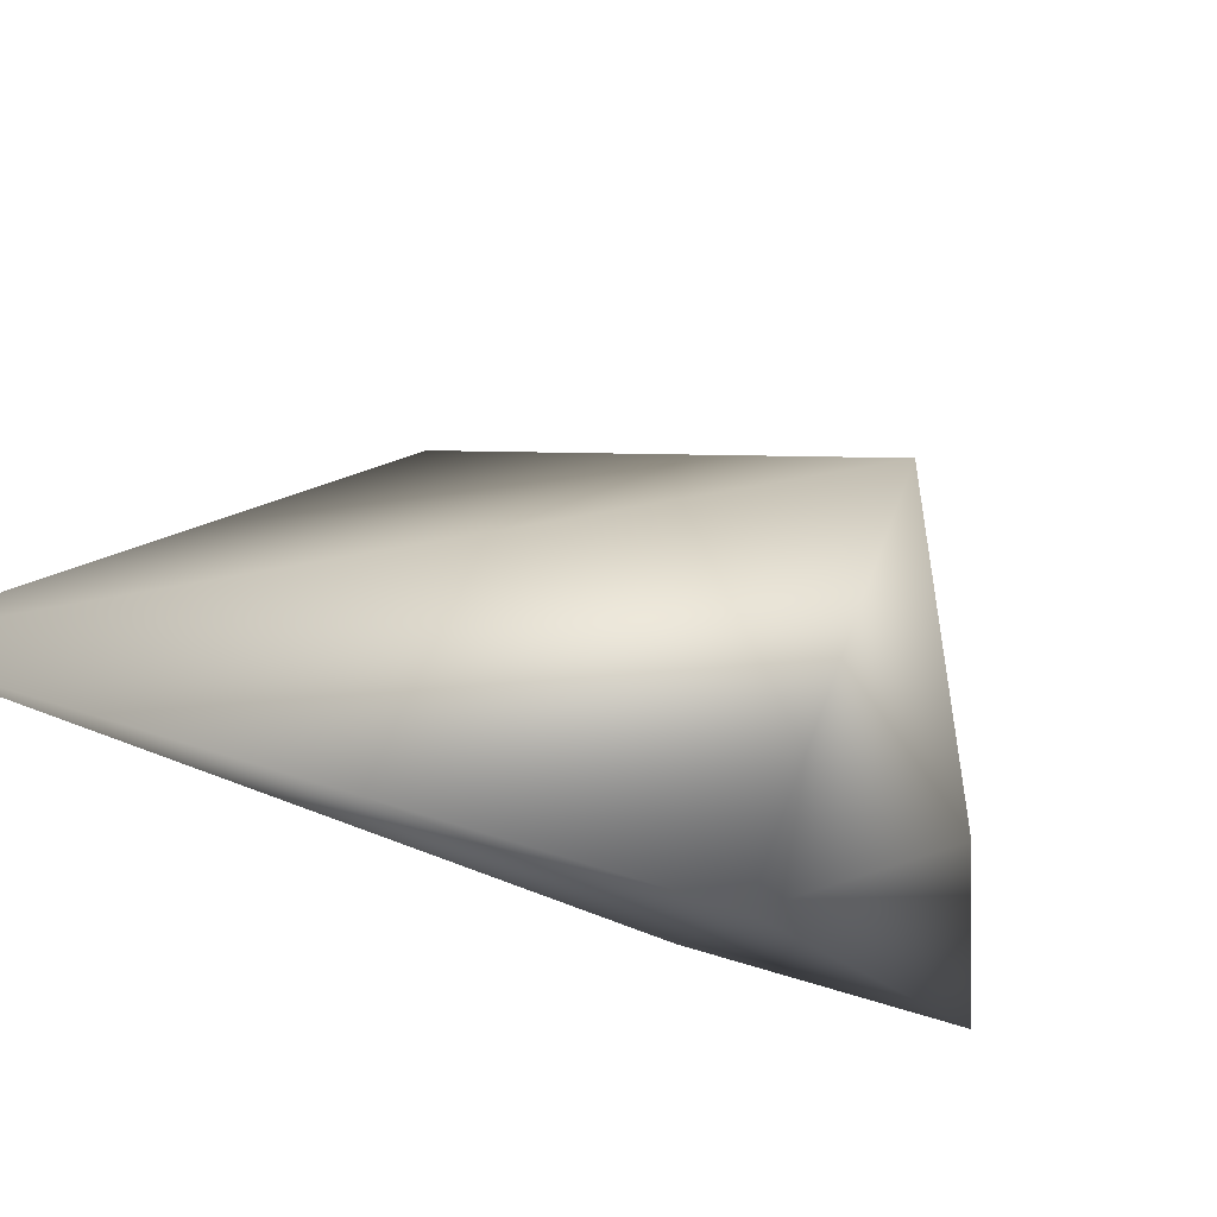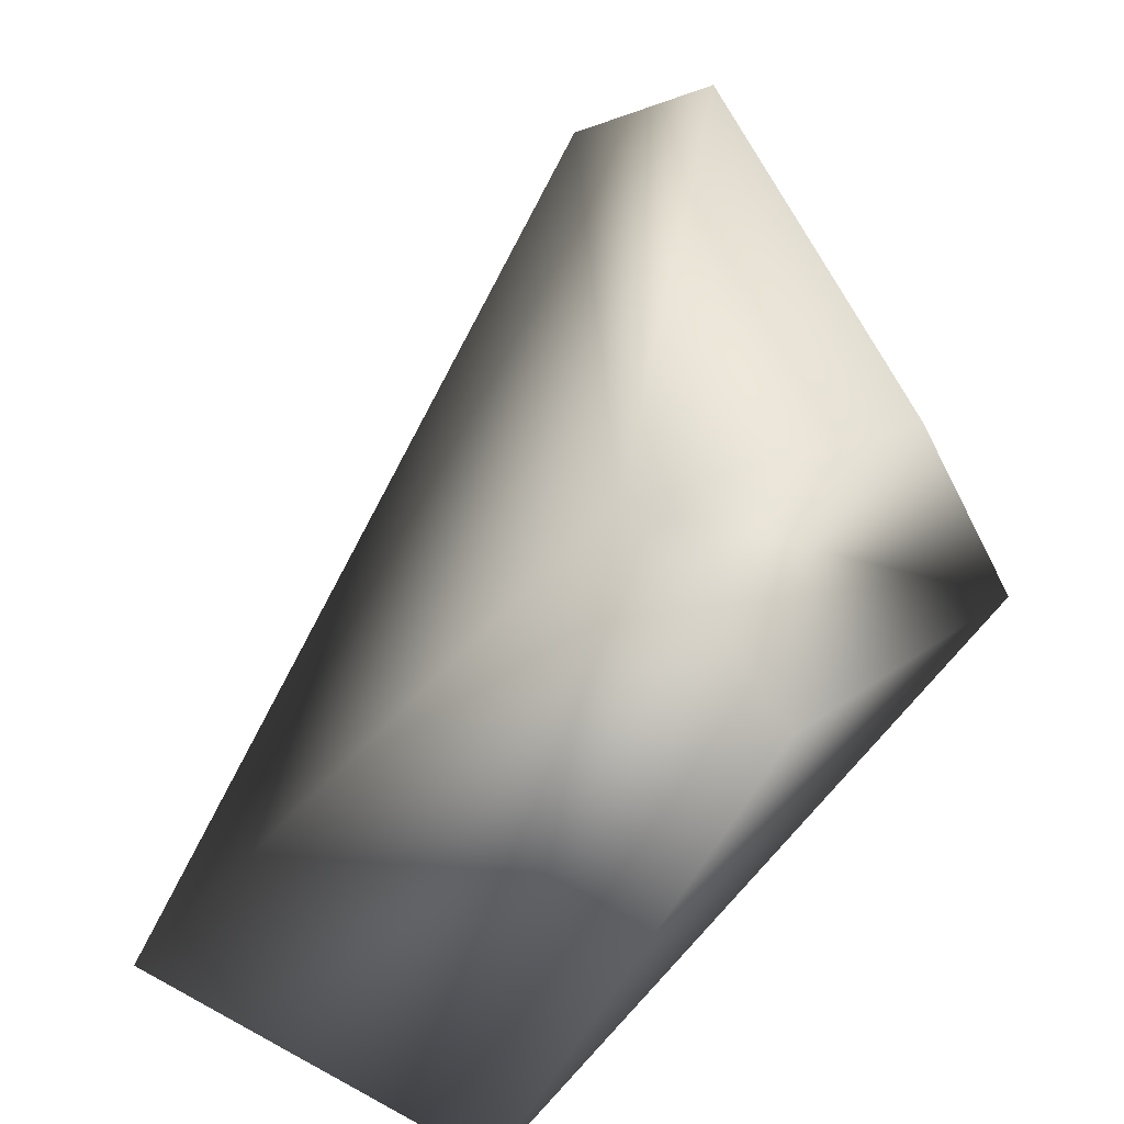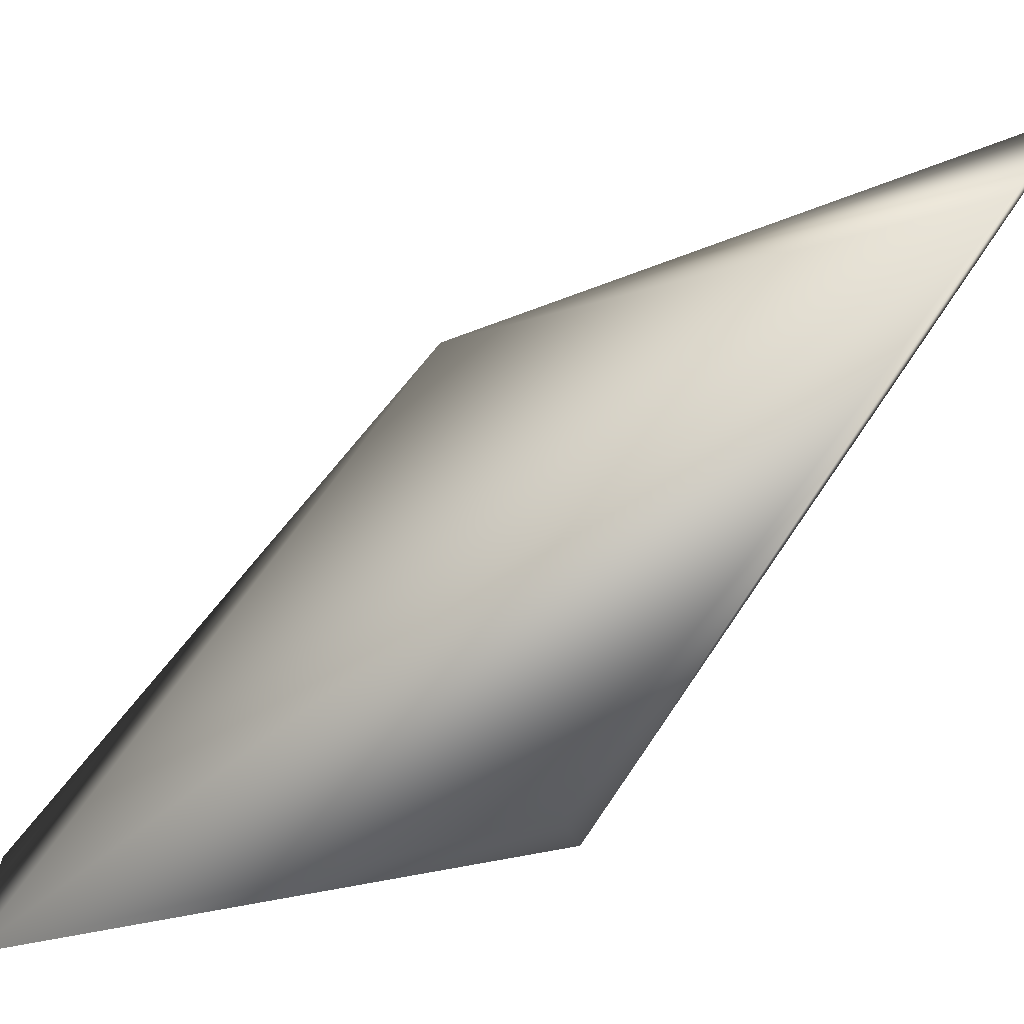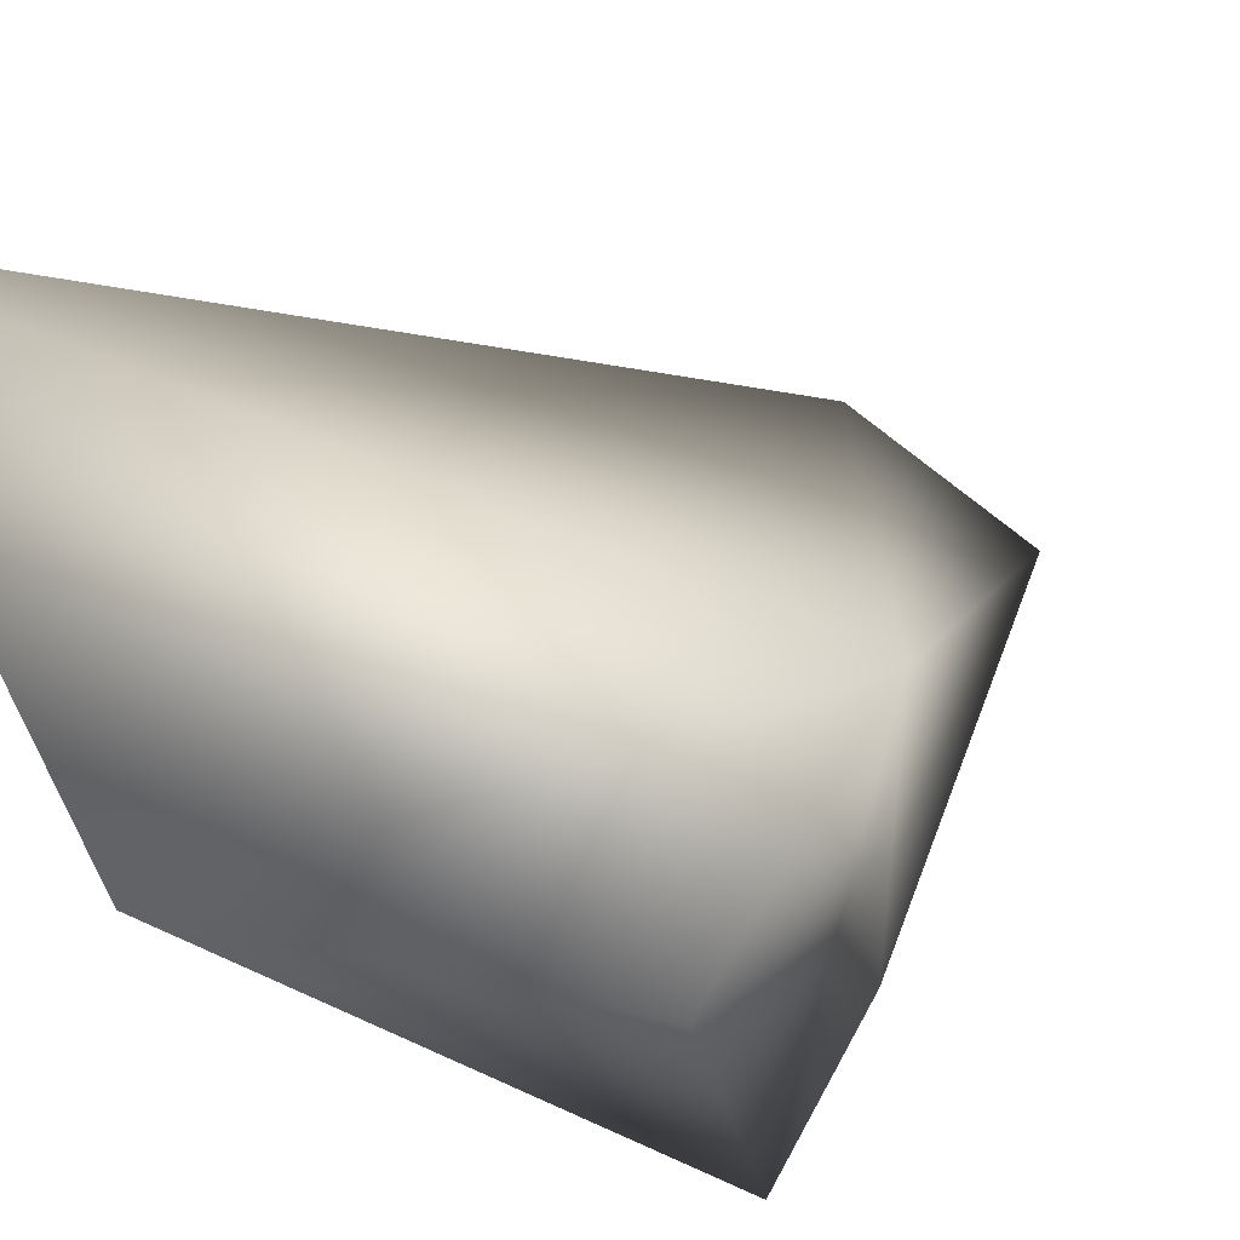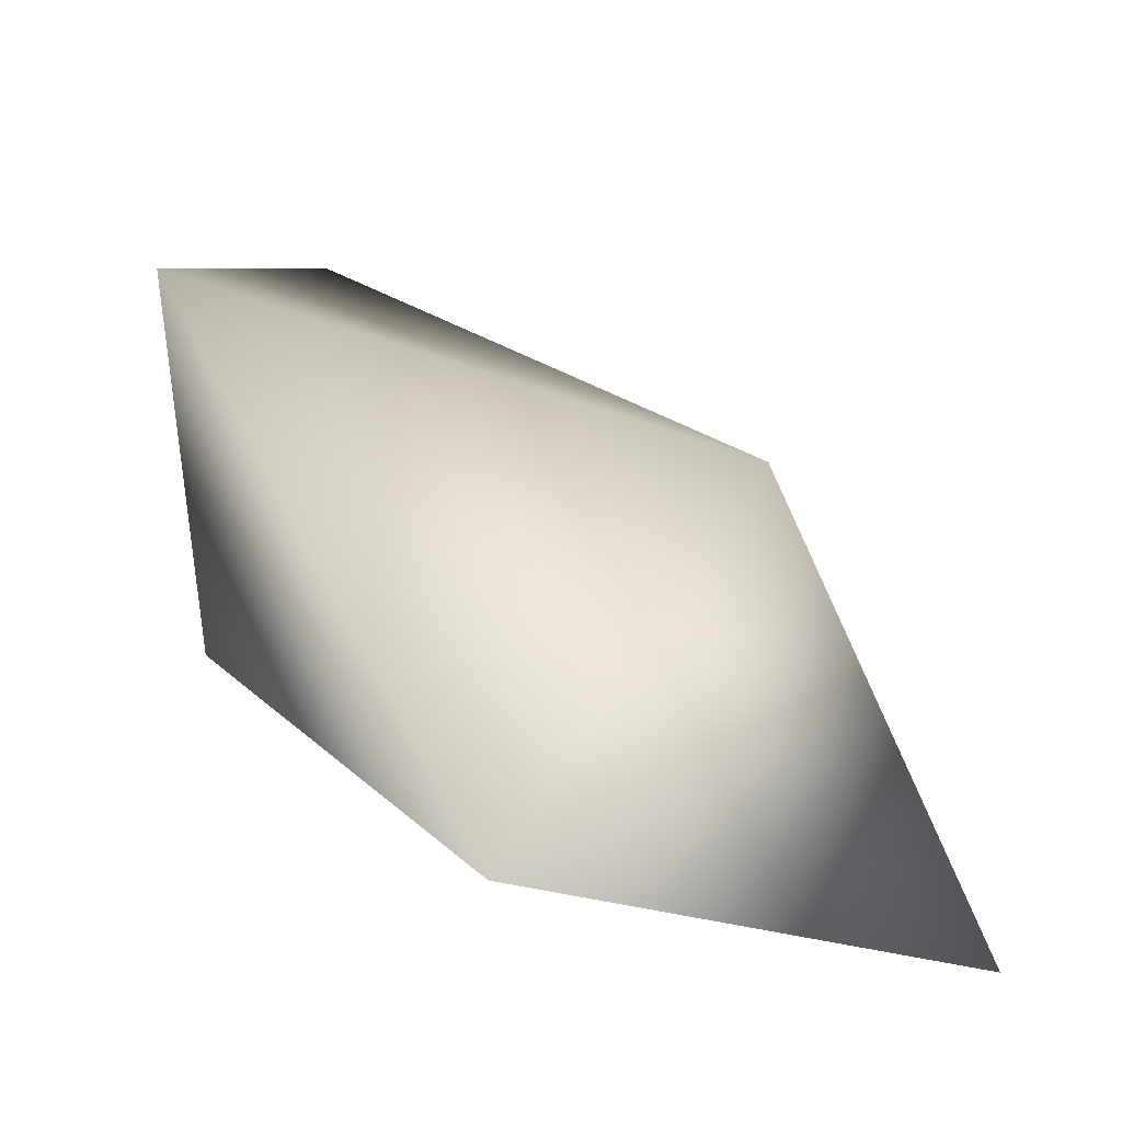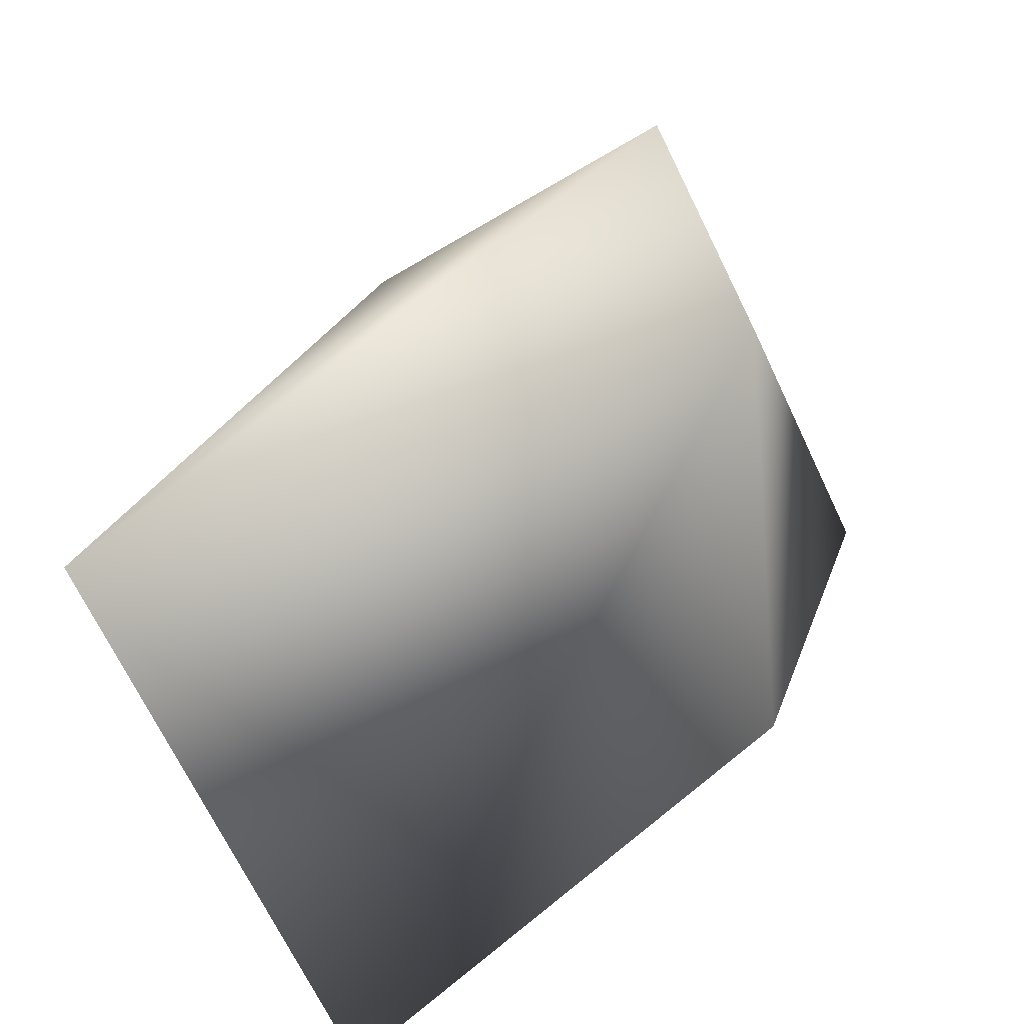
<metadata>
{"format":"obj","ext":"obj","renderer":"f3d","projection":"perspective","resolution":1024,"background":"white","views":[{"elev":49.4,"azim":-159.6,"up":"+Y"},{"elev":16.8,"azim":-134.2,"up":"+Z"},{"elev":13.8,"azim":105.3,"up":"+Y"},{"elev":55.6,"azim":-117.1,"up":"+Y"},{"elev":-21.8,"azim":143.6,"up":"+Z"},{"elev":-74.6,"azim":-62.9,"up":"+Z"}]}
</metadata>
<code>
v 1 -0.9769 3.621
v -0.3822 0.6337 1.593
v 0.04846 -0.9845 2.583
v 1 0.6337 1.593
v -0.2334 0.09027 2.988
v 1 -0.5661 2.392
v -0.5423 -0.9907 2.598
v -0.5235 -0.1961 2.434
v 0.4745 -0.9769 3.791
v -0.2576 -0.9849 2.997
g Overwolf_Col_Nose_L
f 3 2 4
f 5 1 4
f 5 4 2
f 6 1 3
f 6 3 4
f 6 4 1
f 7 2 3
f 7 3 1
f 8 7 5
f 8 5 2
f 8 2 7
f 9 7 1
f 9 1 5
f 10 9 5
f 10 5 7
f 10 7 9

</code>
